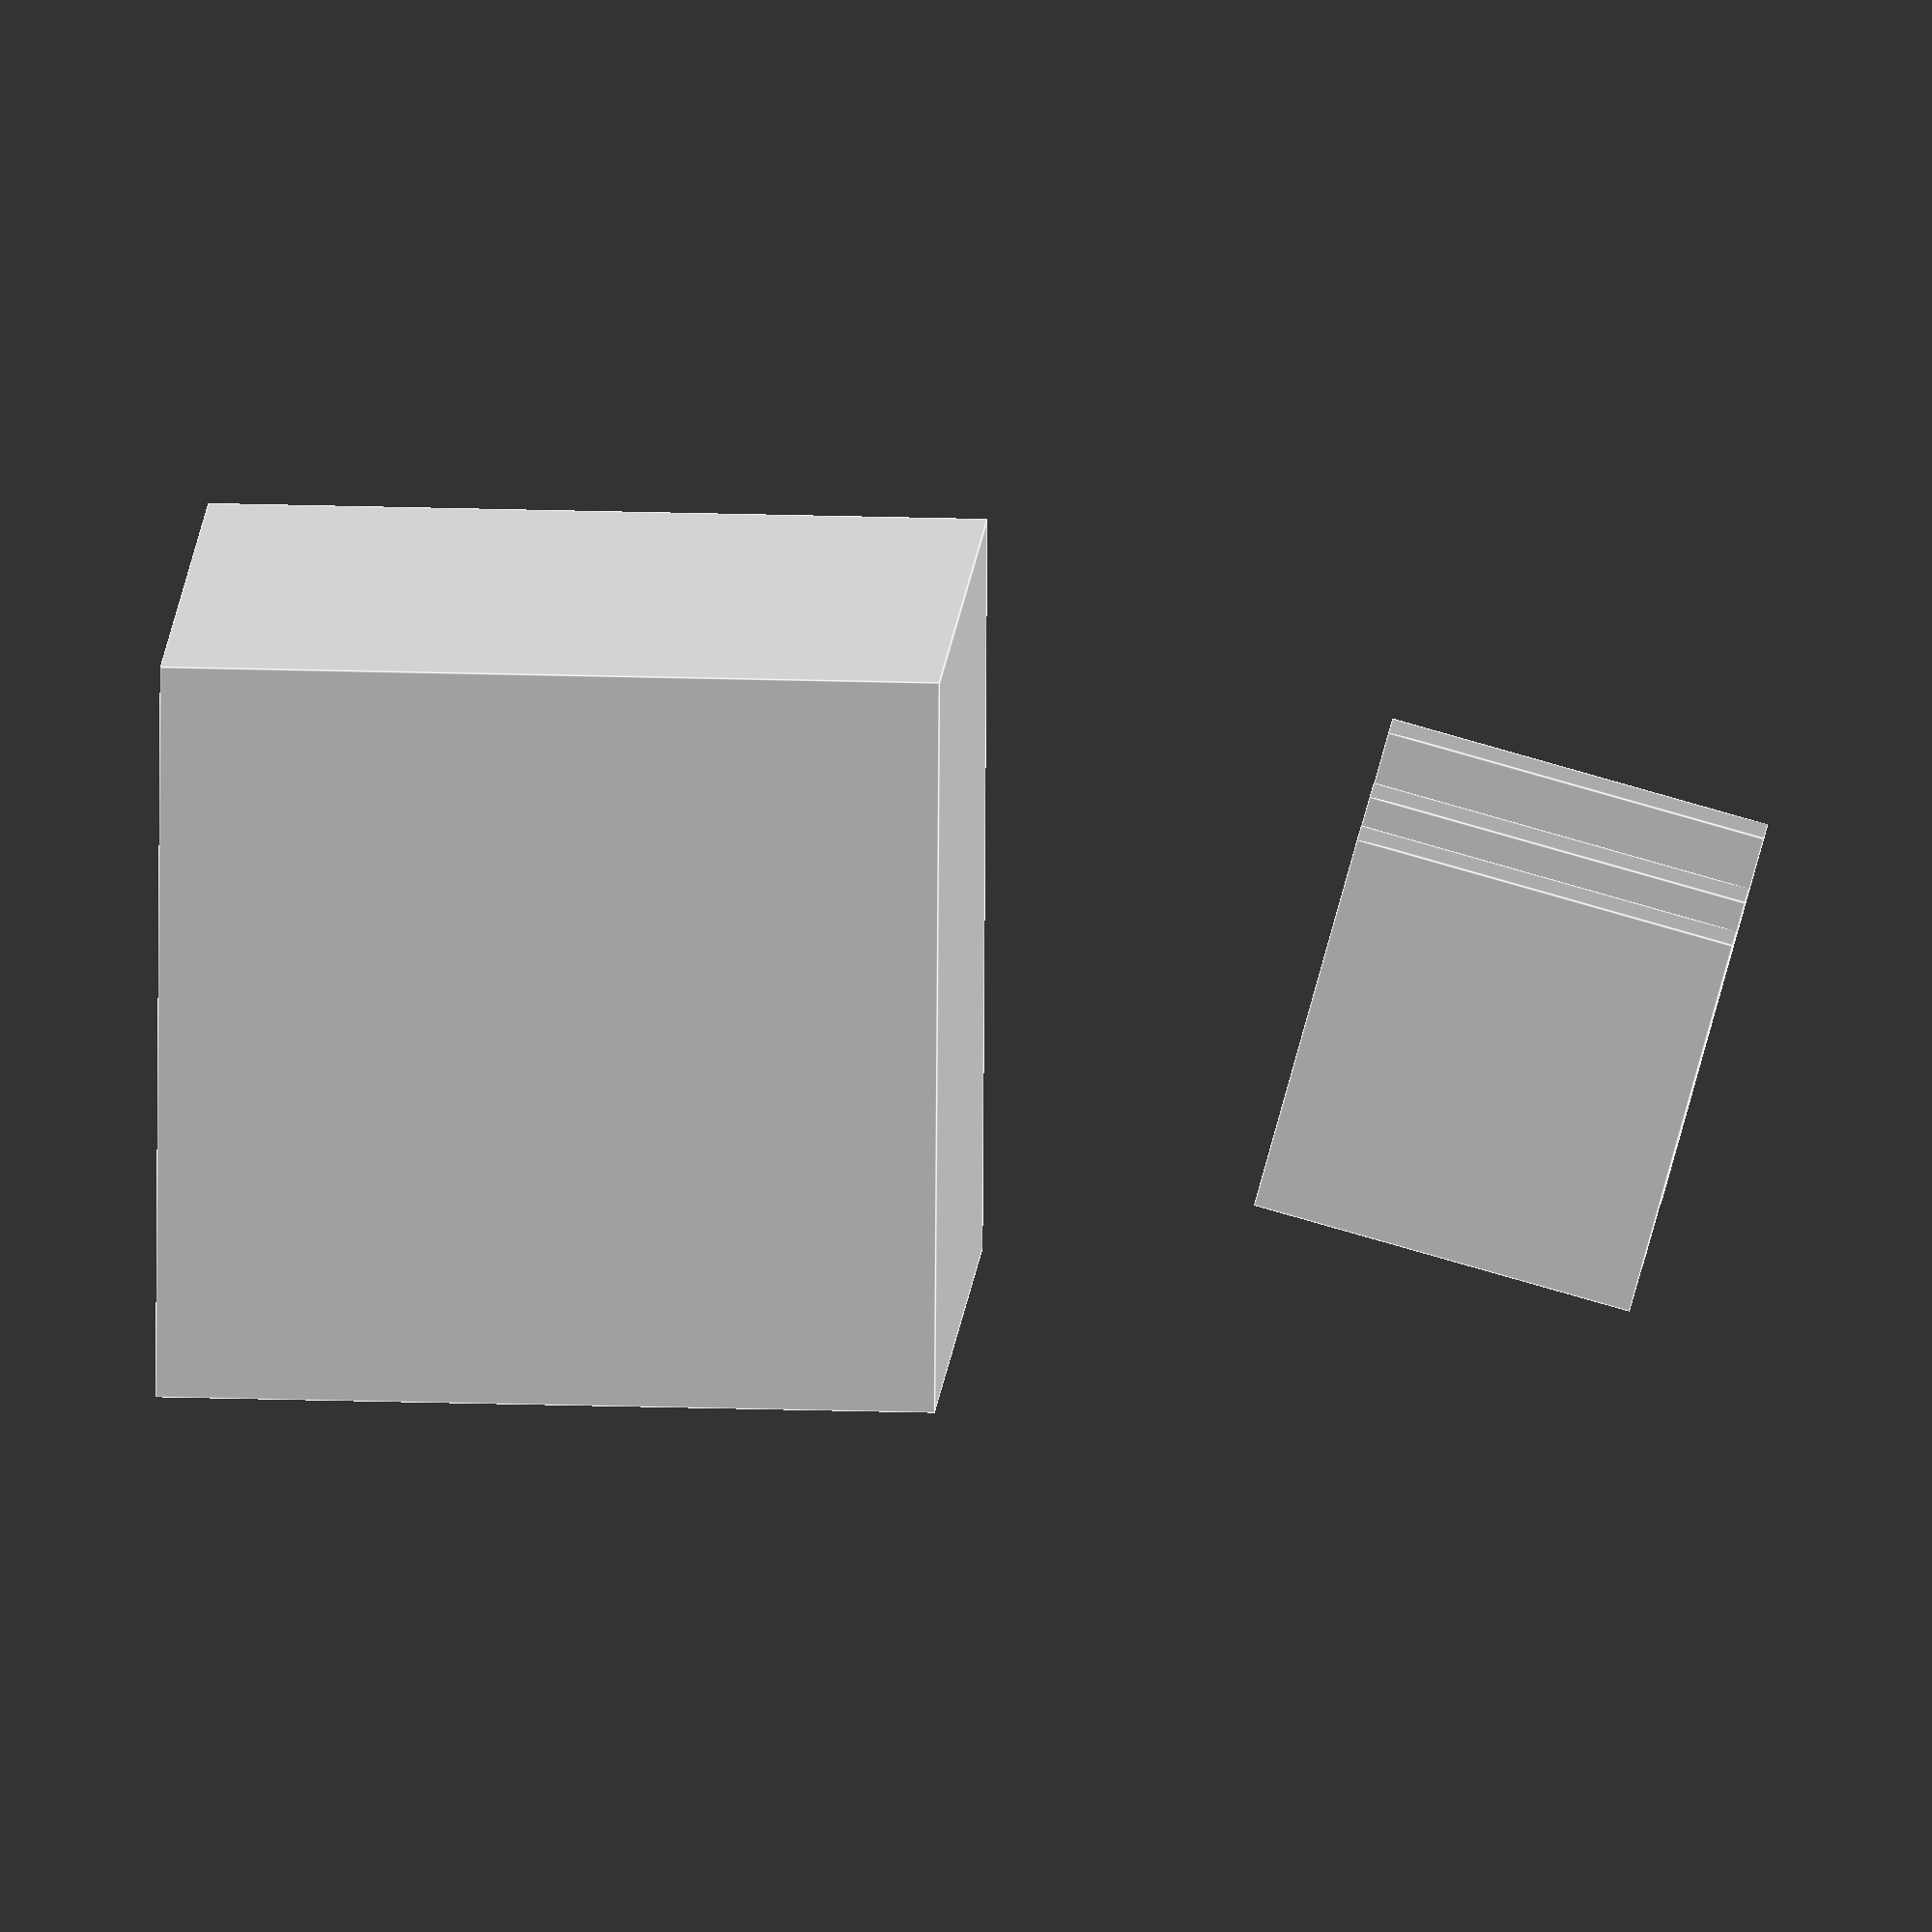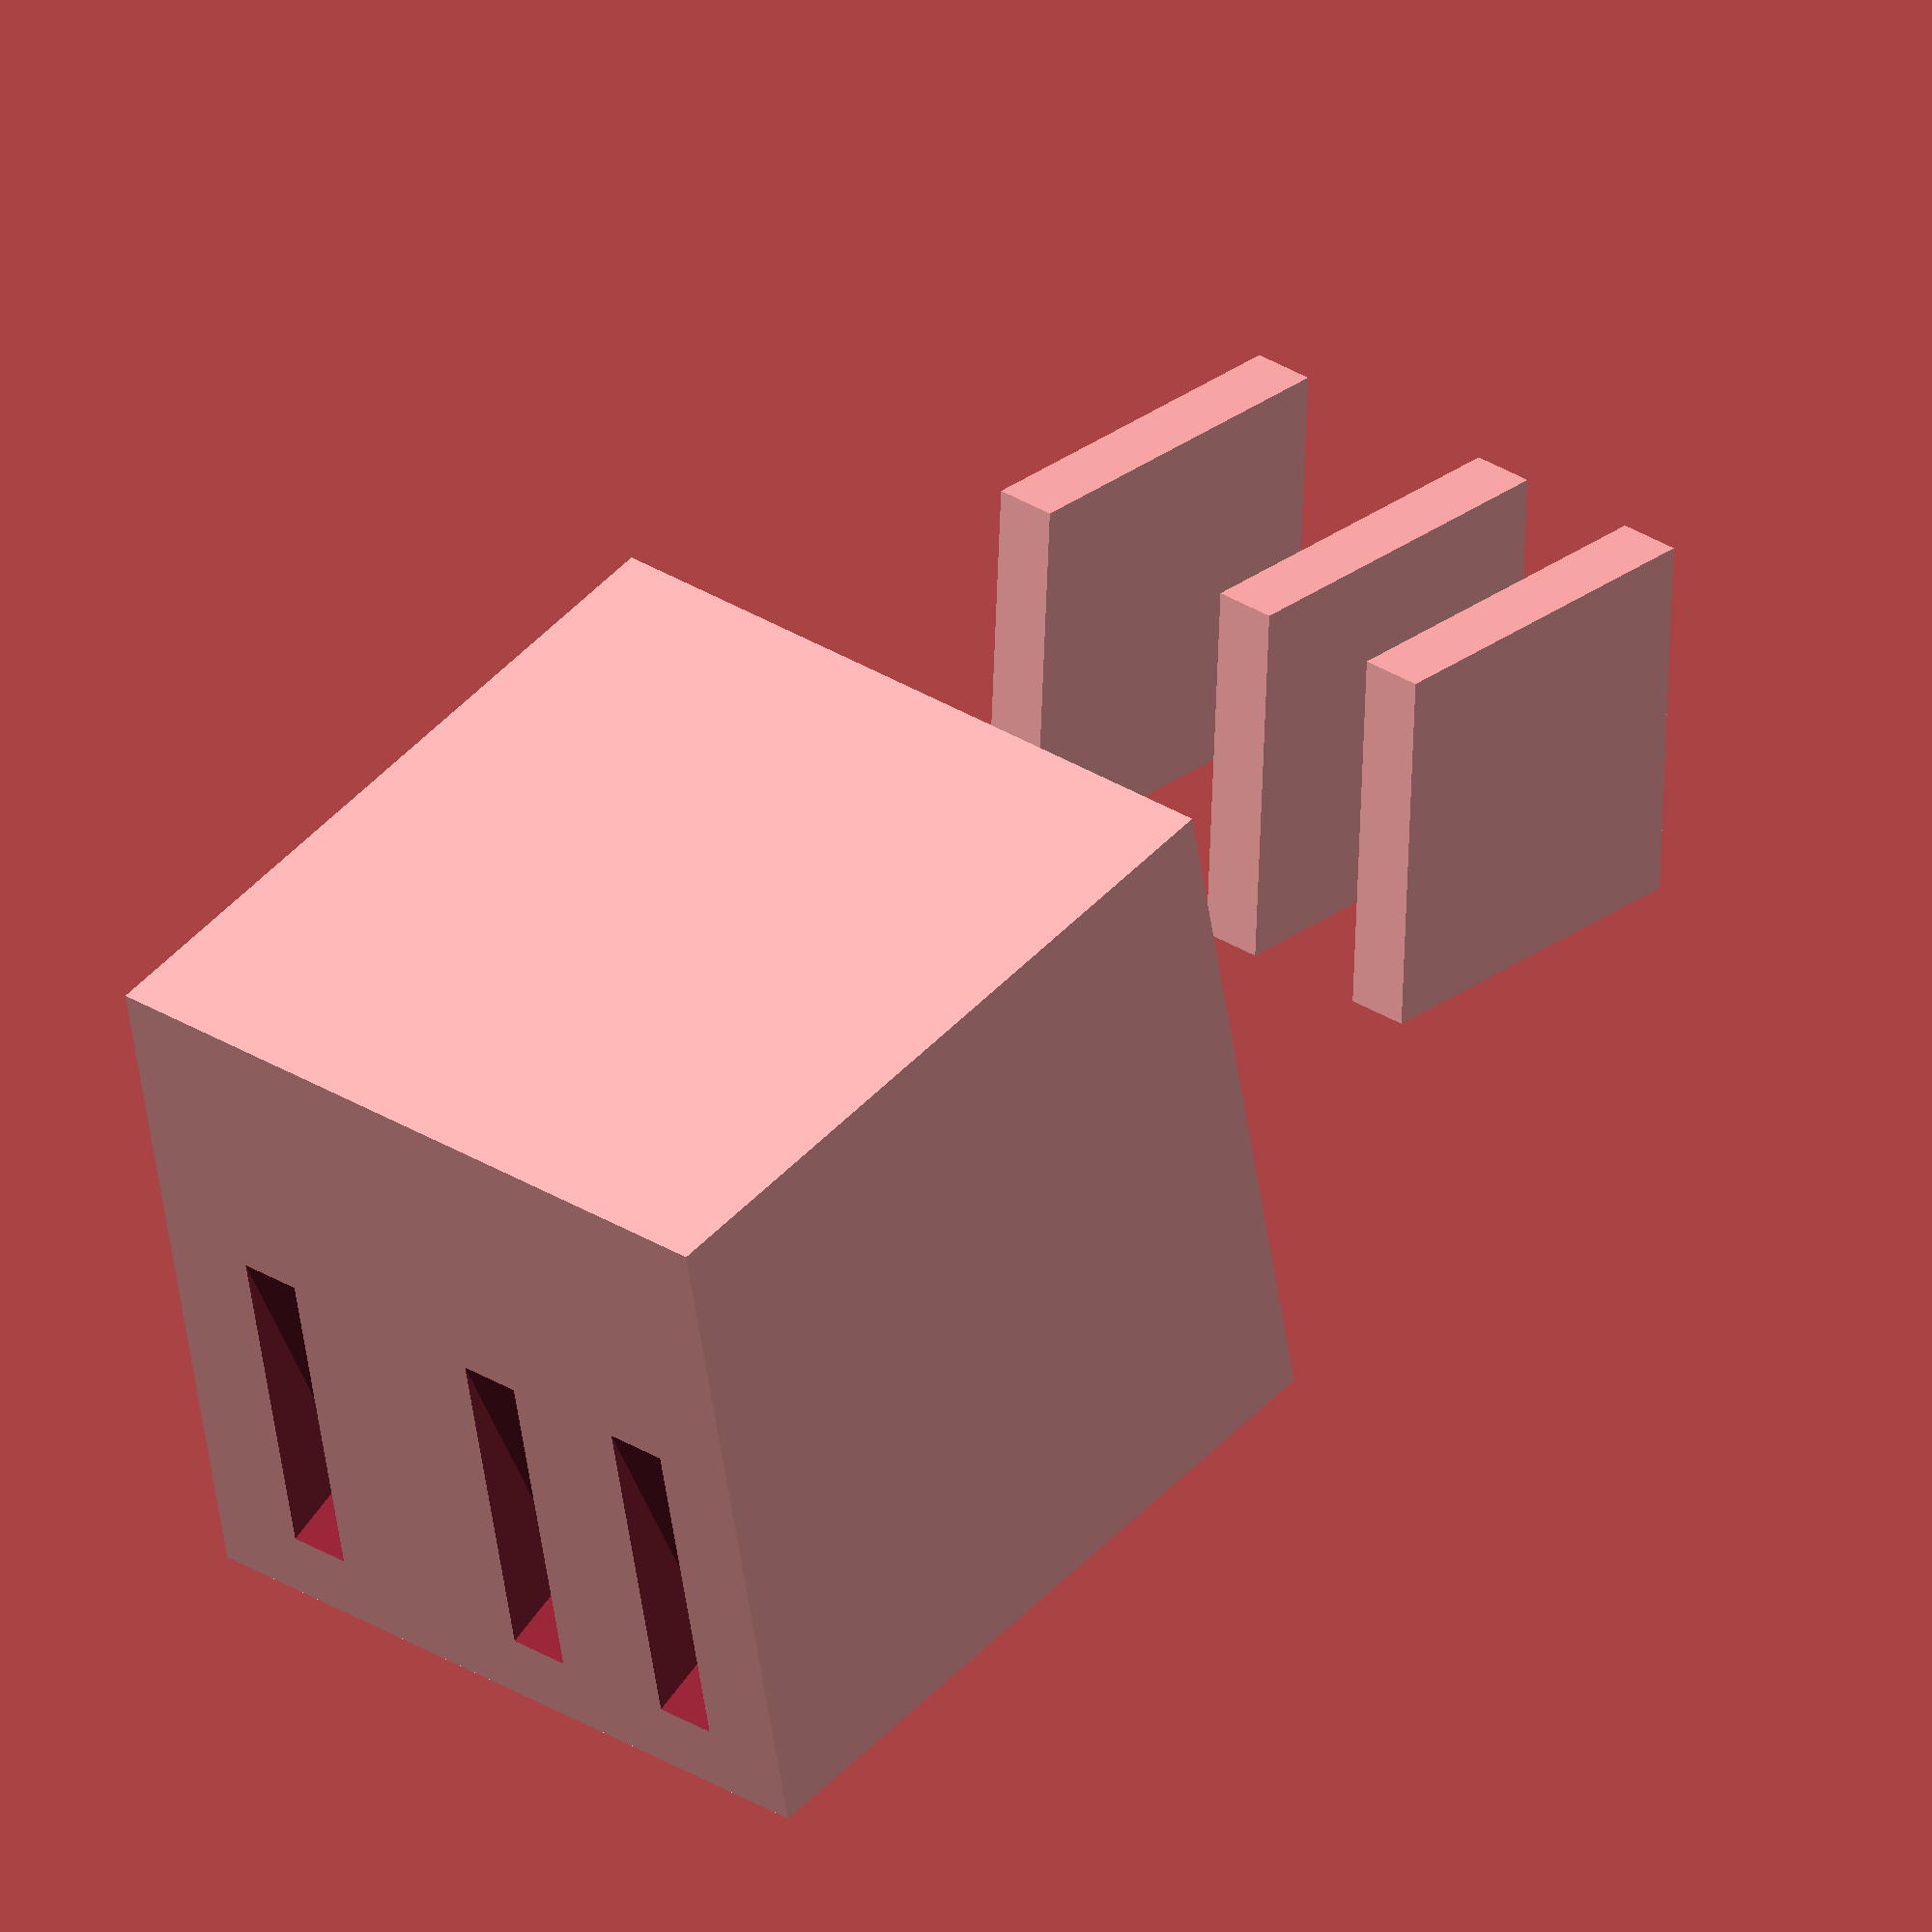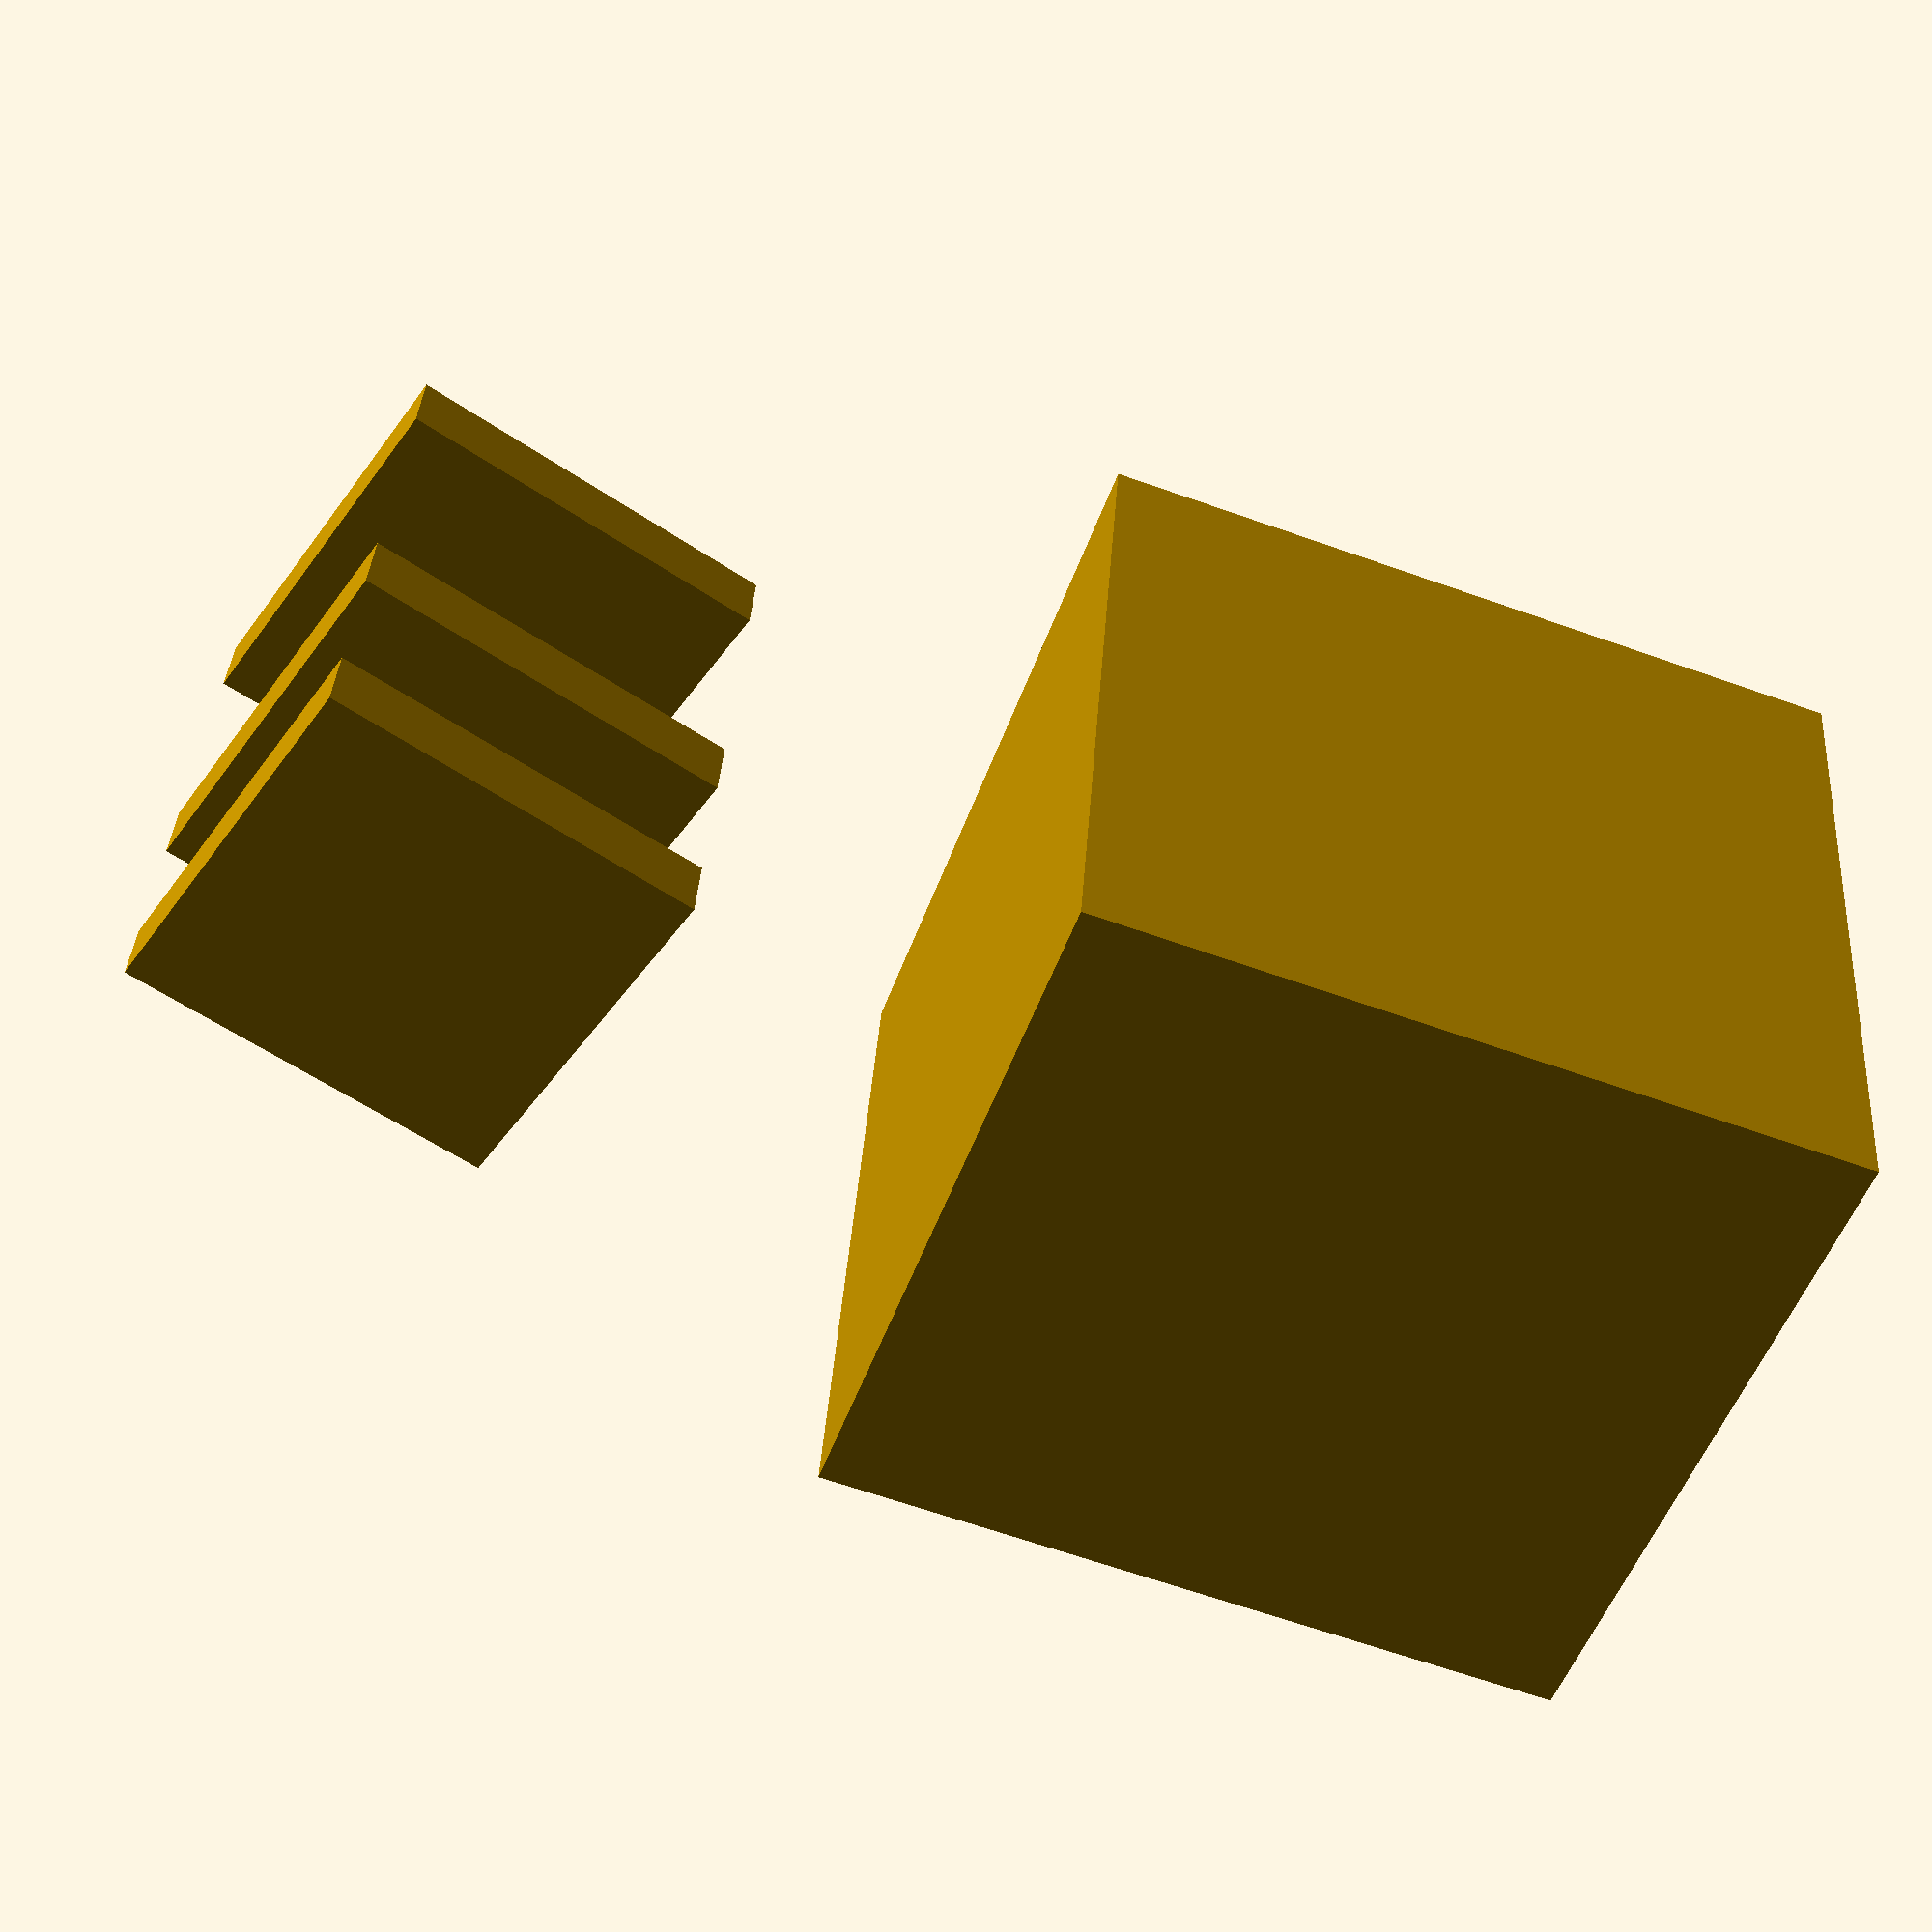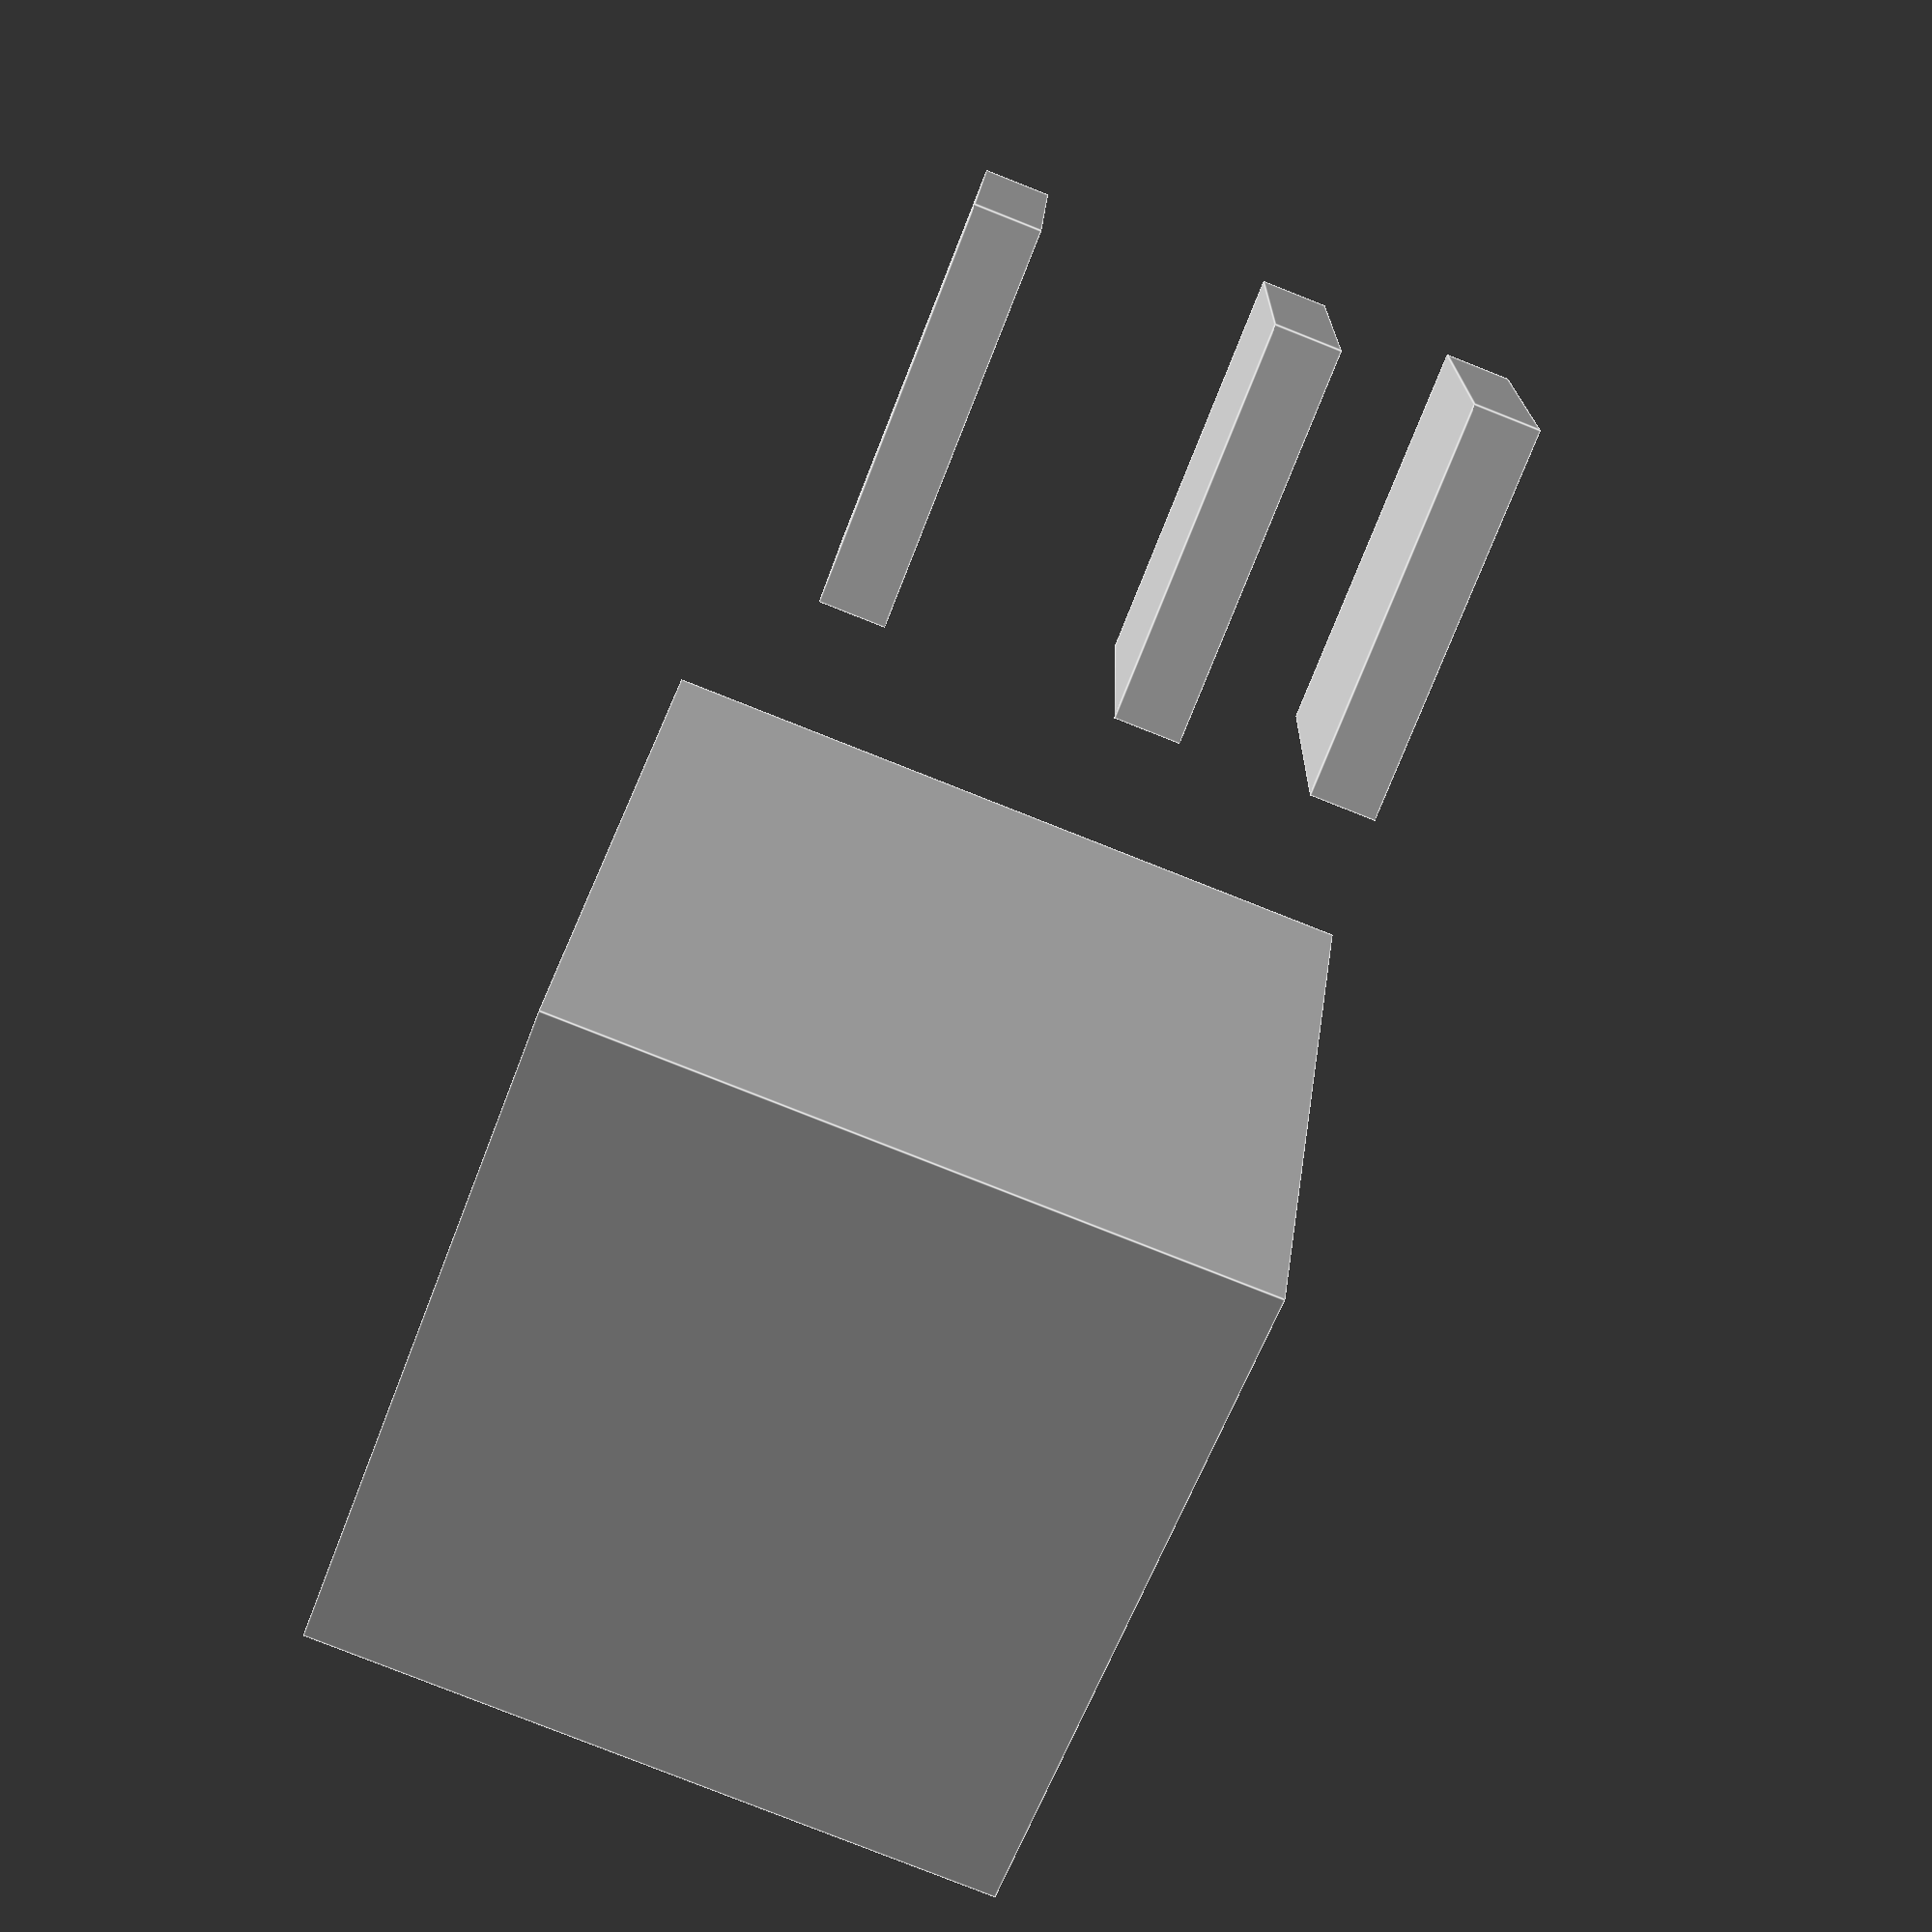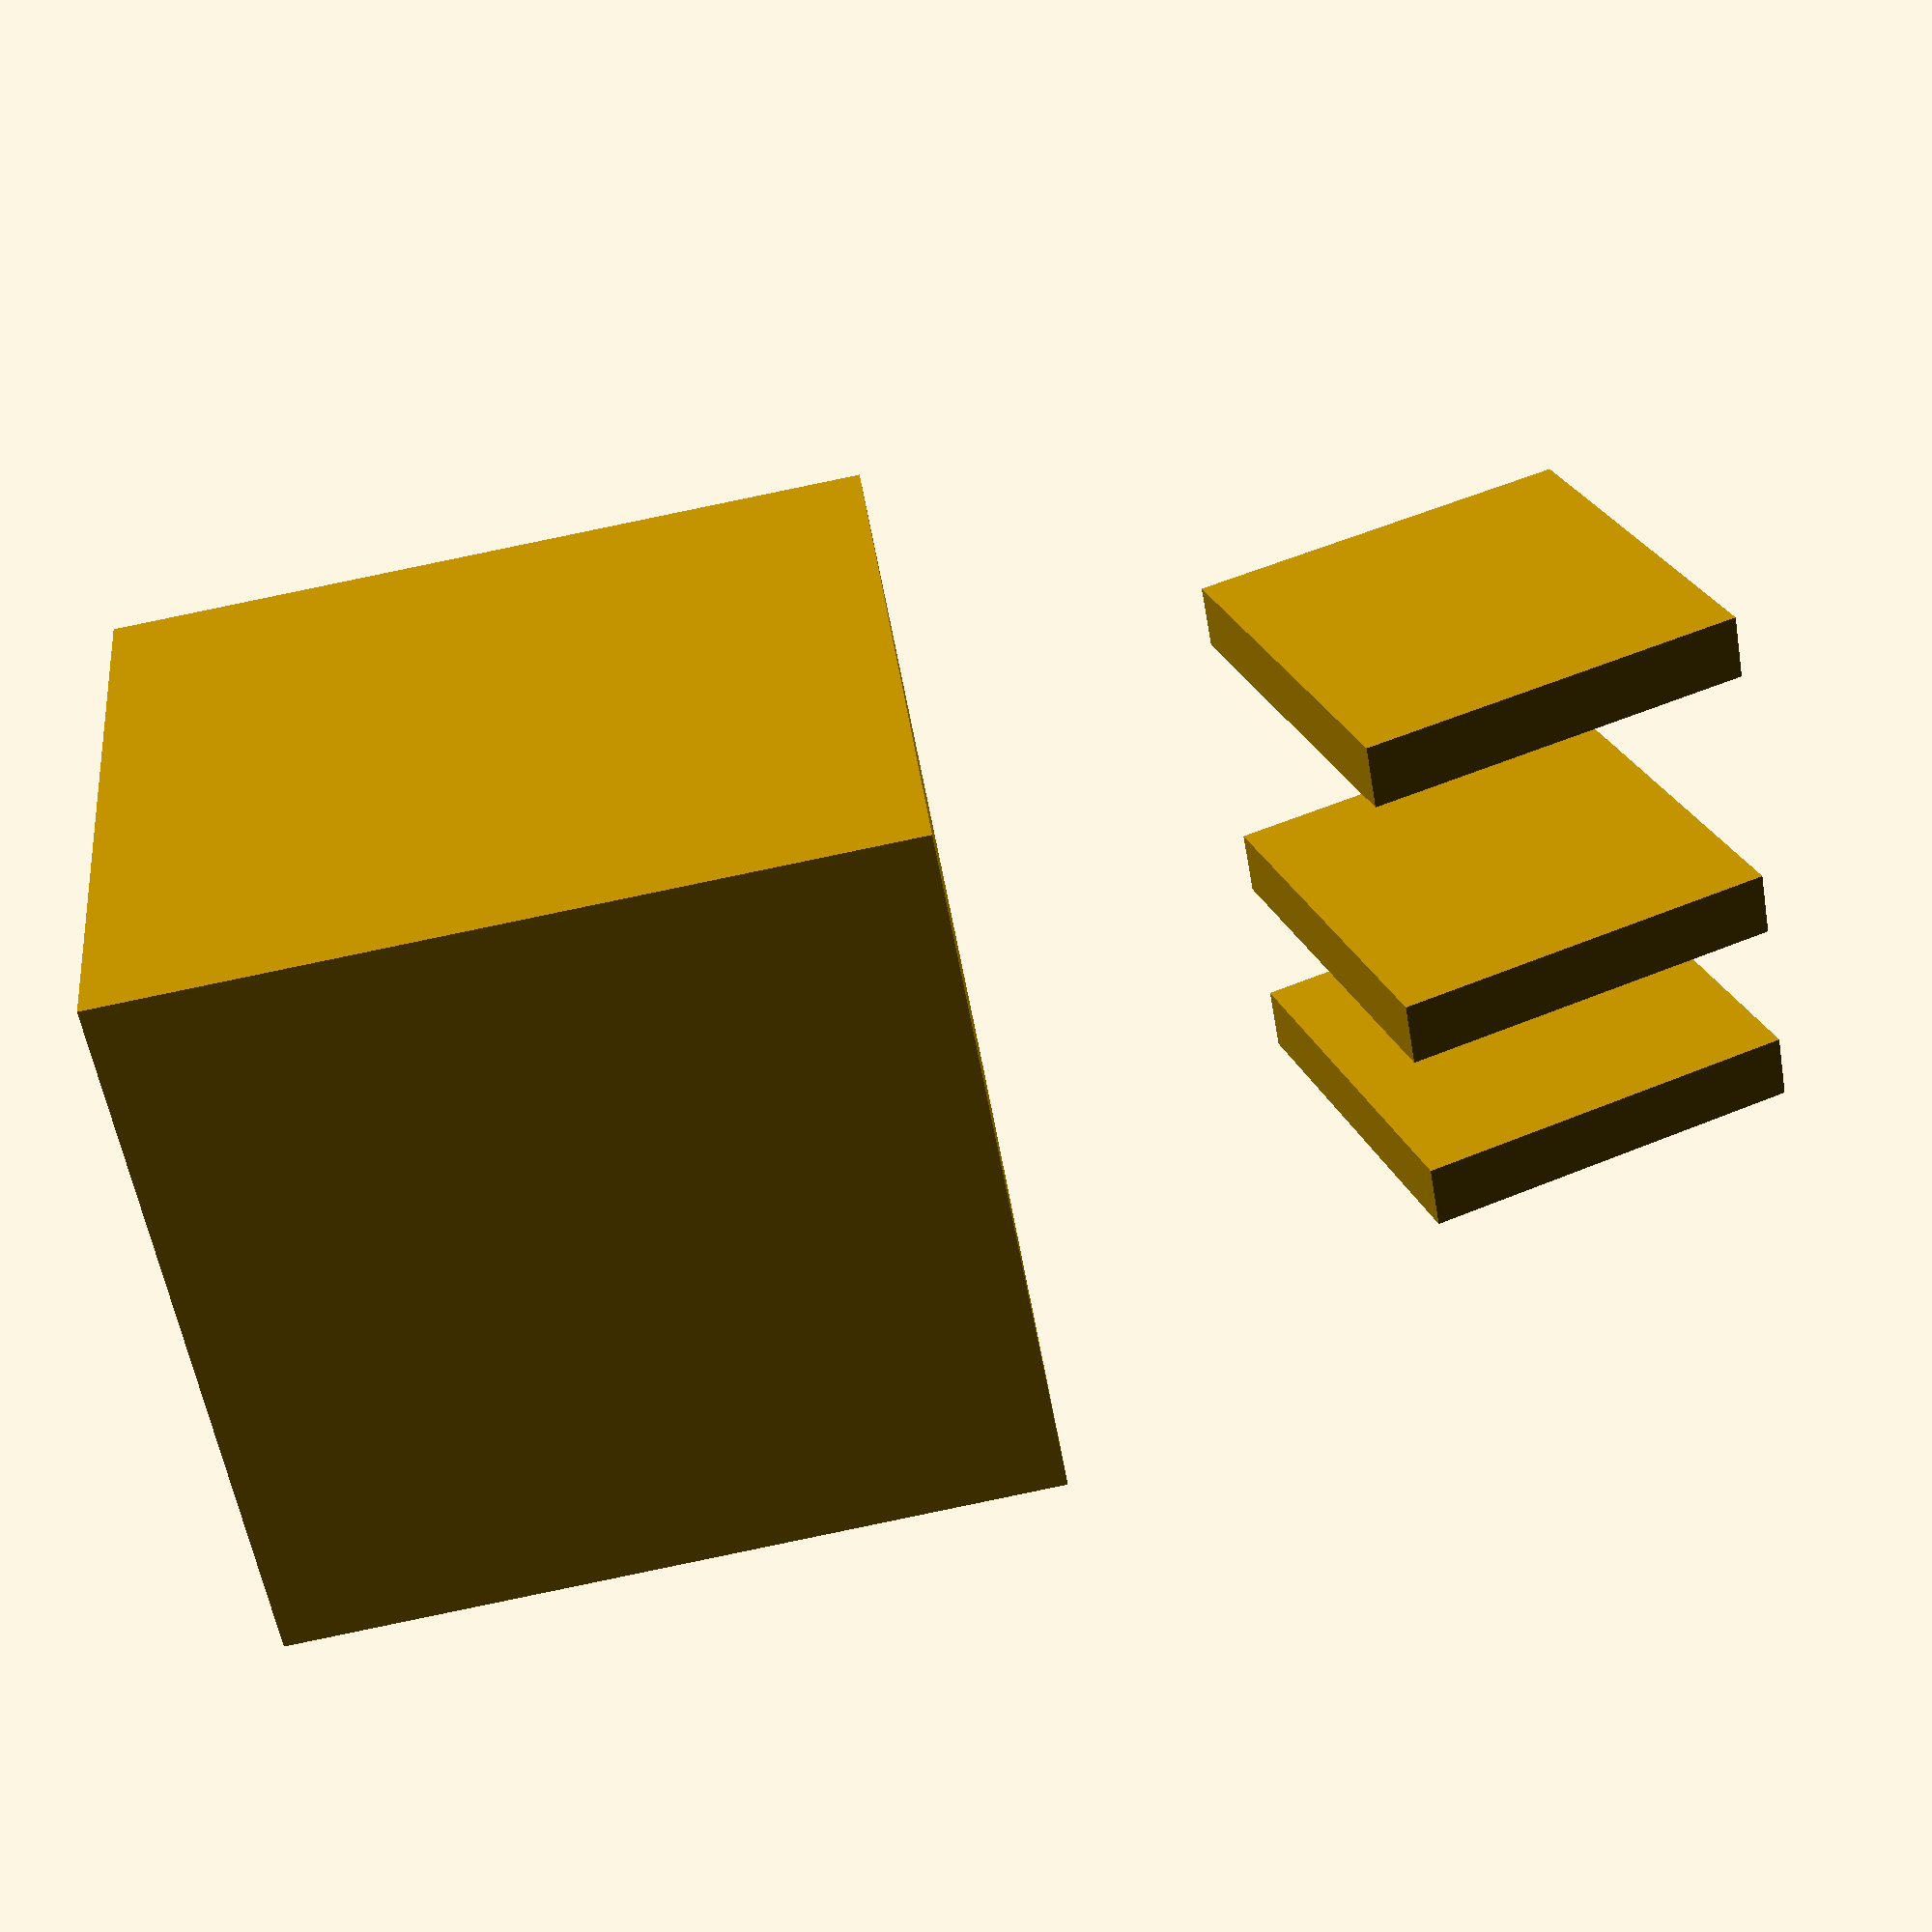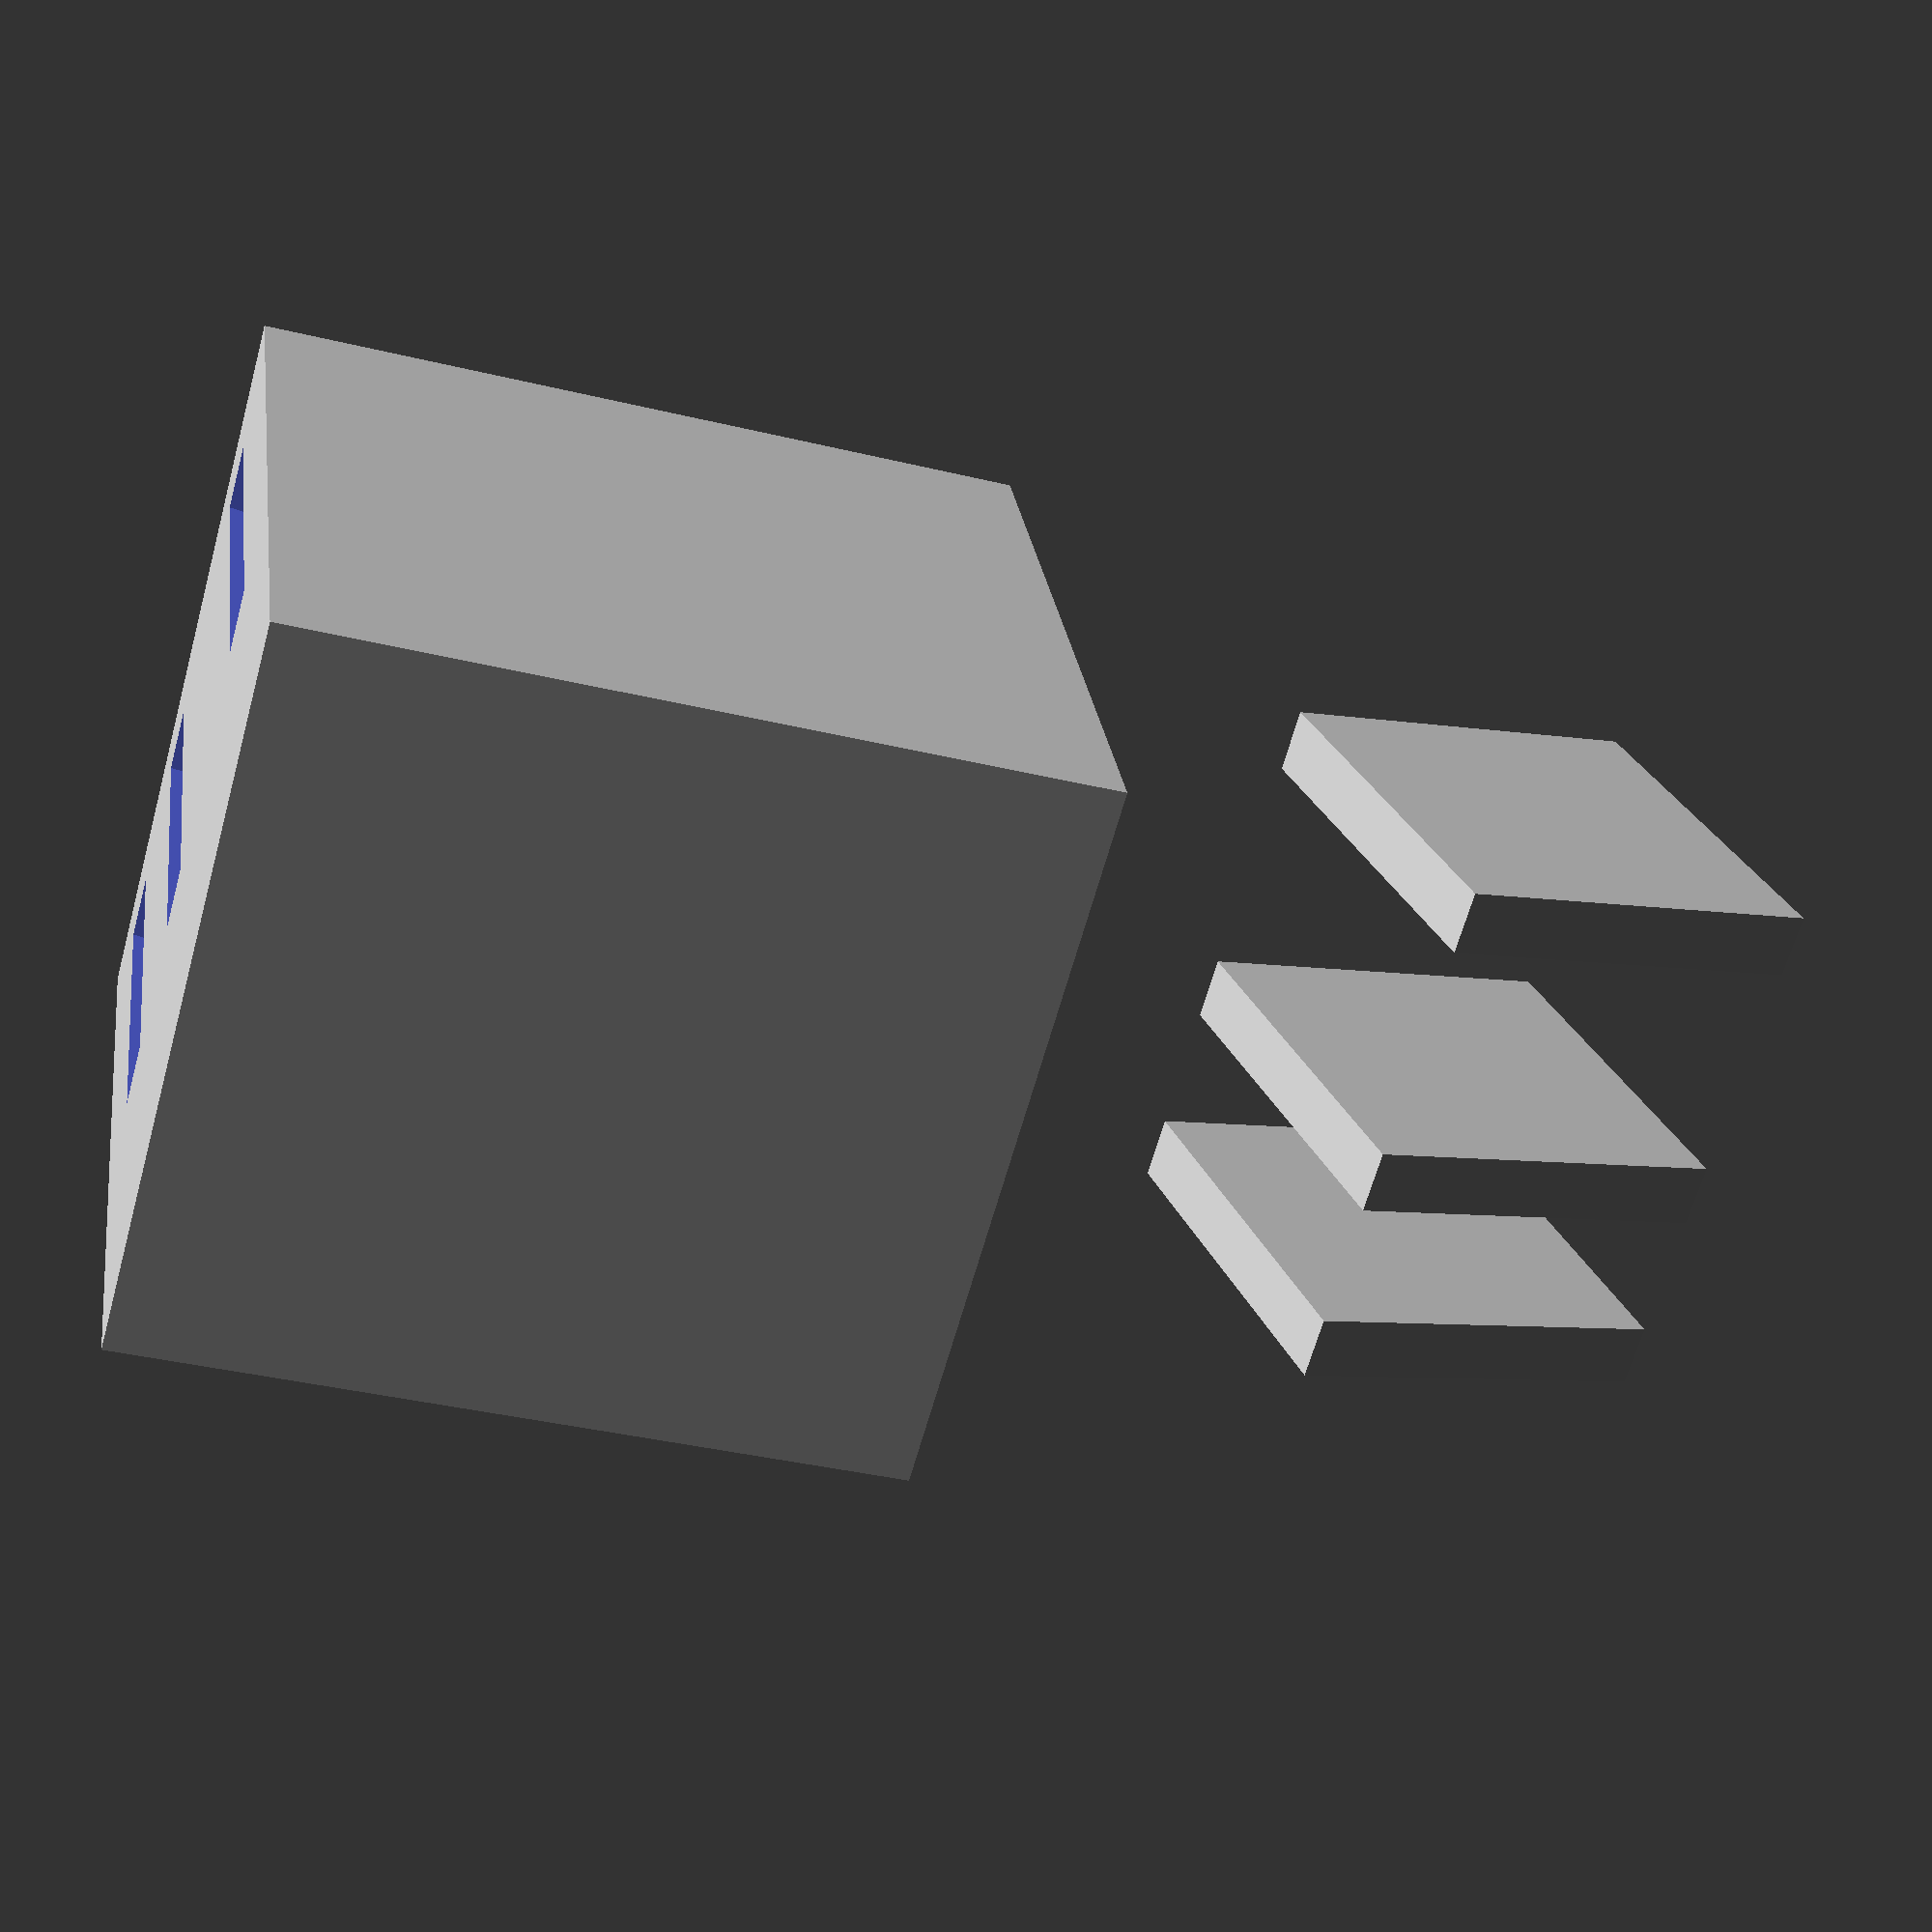
<openscad>
module _inner_upper_holder(space) {
    translate([space,1.5,10.6]) {
        rotate([15,0,0]) {
            cube([1, 6, 6]);
        }
    }
}

module _inner_lower_holder(space) {
    translate([space,1.5,-10.6]) {
        rotate([-15,0,0]) {
            cube([1, 6, 6]);
        }
    }
}


module dripsystem_dripper_neg() {
    difference() {
        cube([11.5, 11.5,12]);
        _inner_upper_holder(1.6);
        _inner_upper_holder(6.1);
        _inner_upper_holder(9.1);

    }

        _inner_lower_holder(1.6);
        _inner_lower_holder(6.1);
        _inner_lower_holder(9.1);


}

dripsystem_dripper_neg();

</openscad>
<views>
elev=341.8 azim=354.5 roll=93.7 proj=o view=edges
elev=132.5 azim=169.7 roll=139.6 proj=o view=solid
elev=243.9 azim=258.2 roll=289.8 proj=p view=solid
elev=239.5 azim=352.3 roll=20.2 proj=p view=edges
elev=269.5 azim=31.3 roll=78.3 proj=p view=wireframe
elev=37.1 azim=153.5 roll=72.6 proj=p view=solid
</views>
